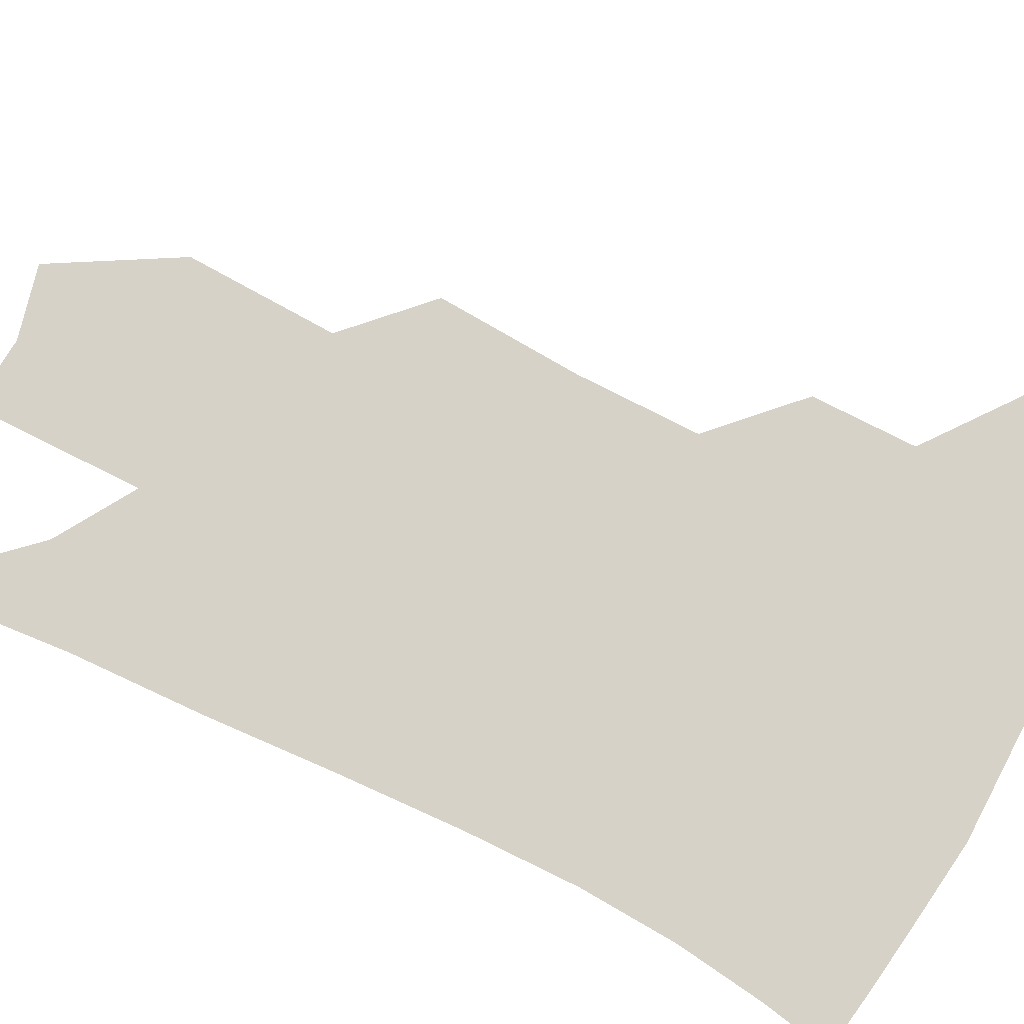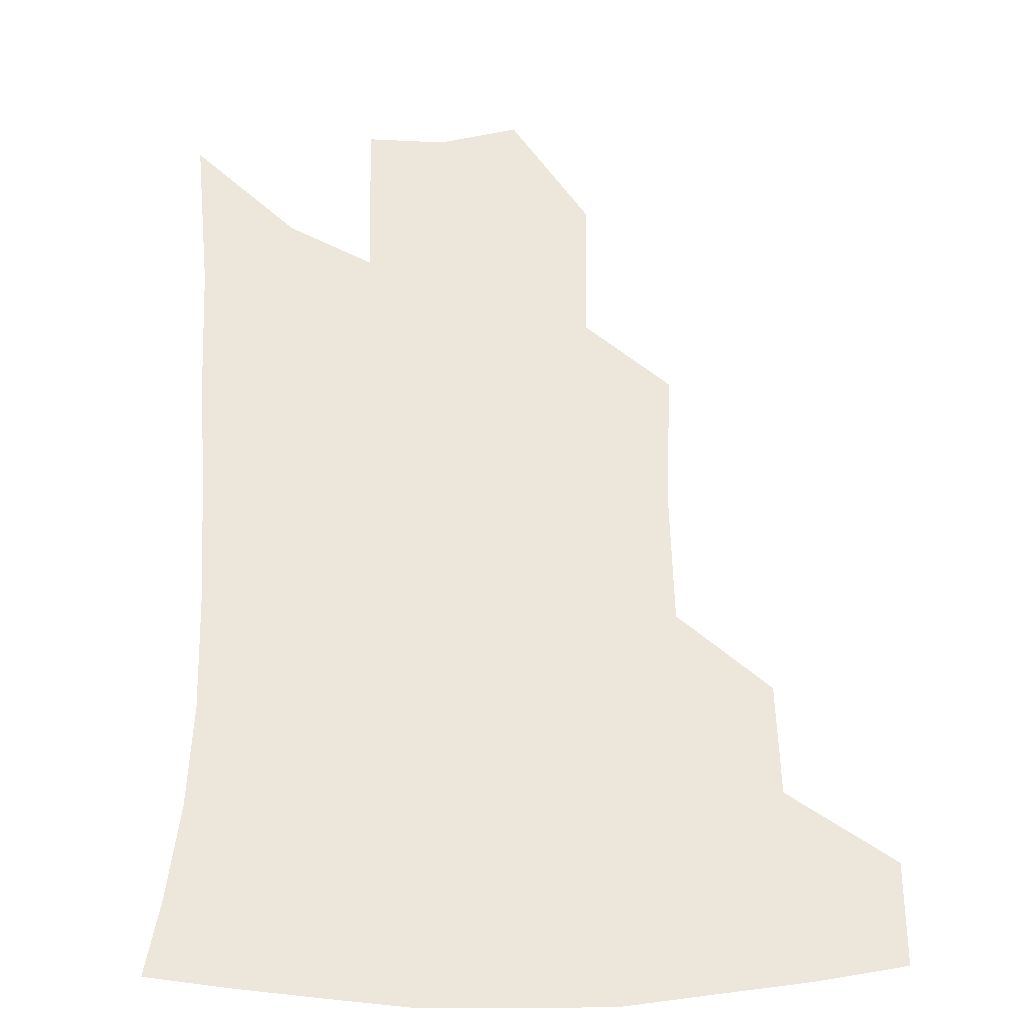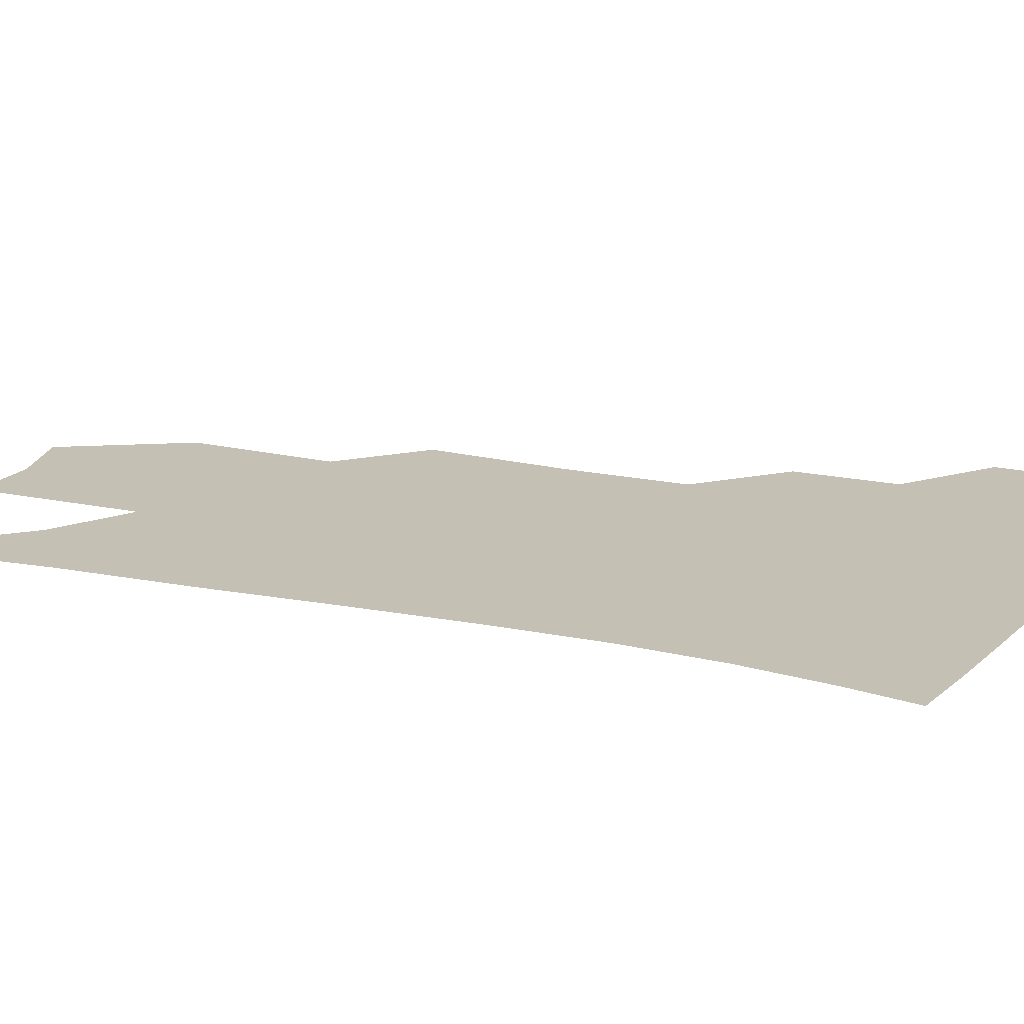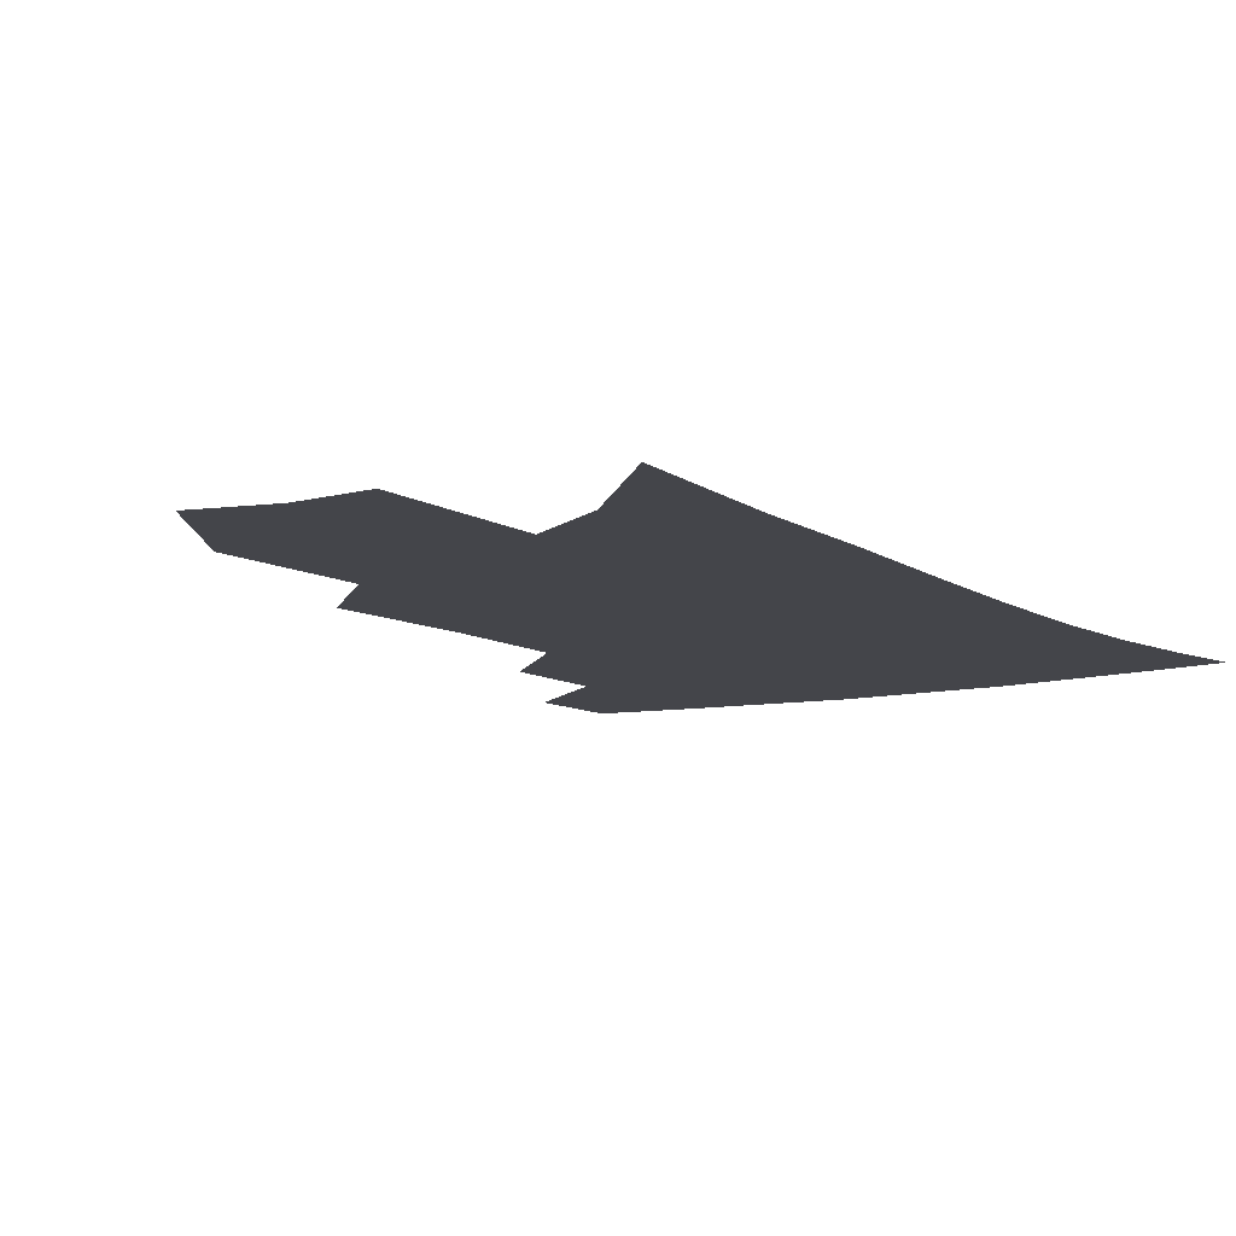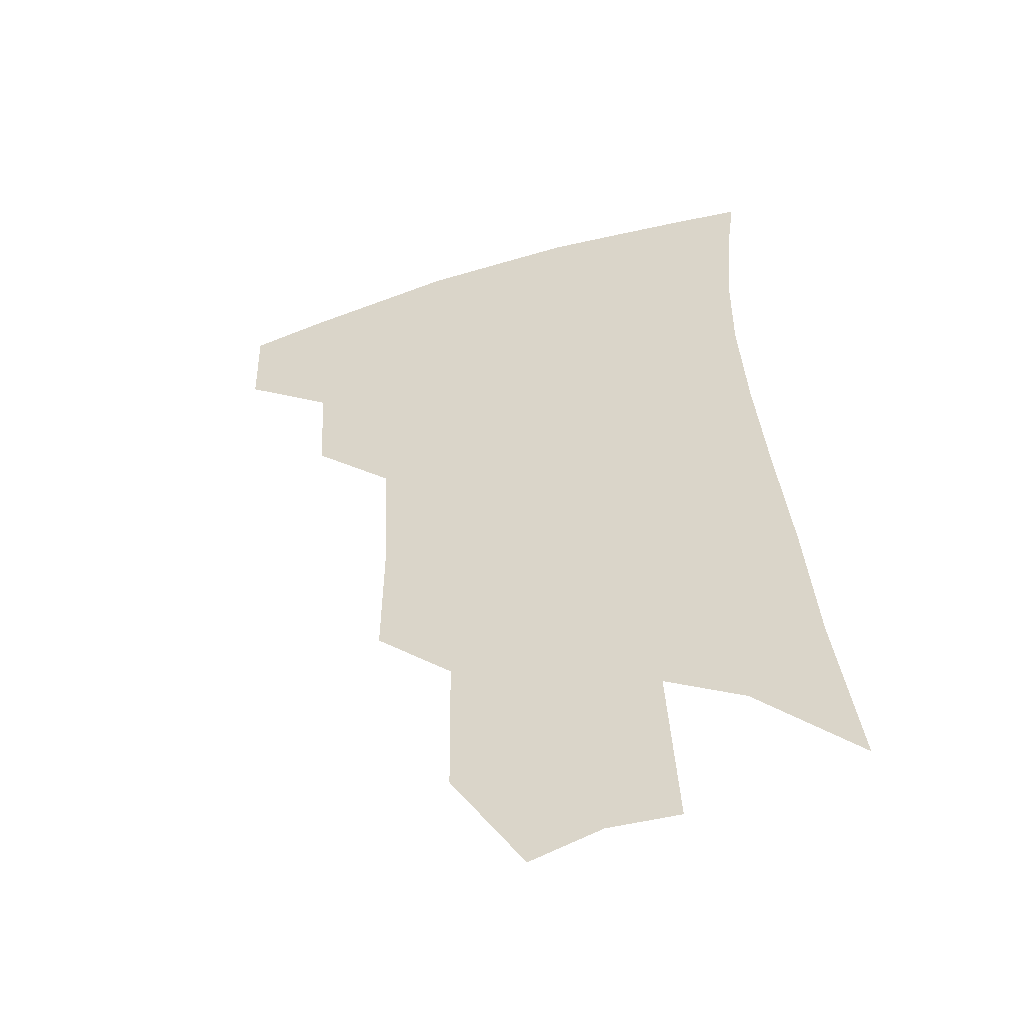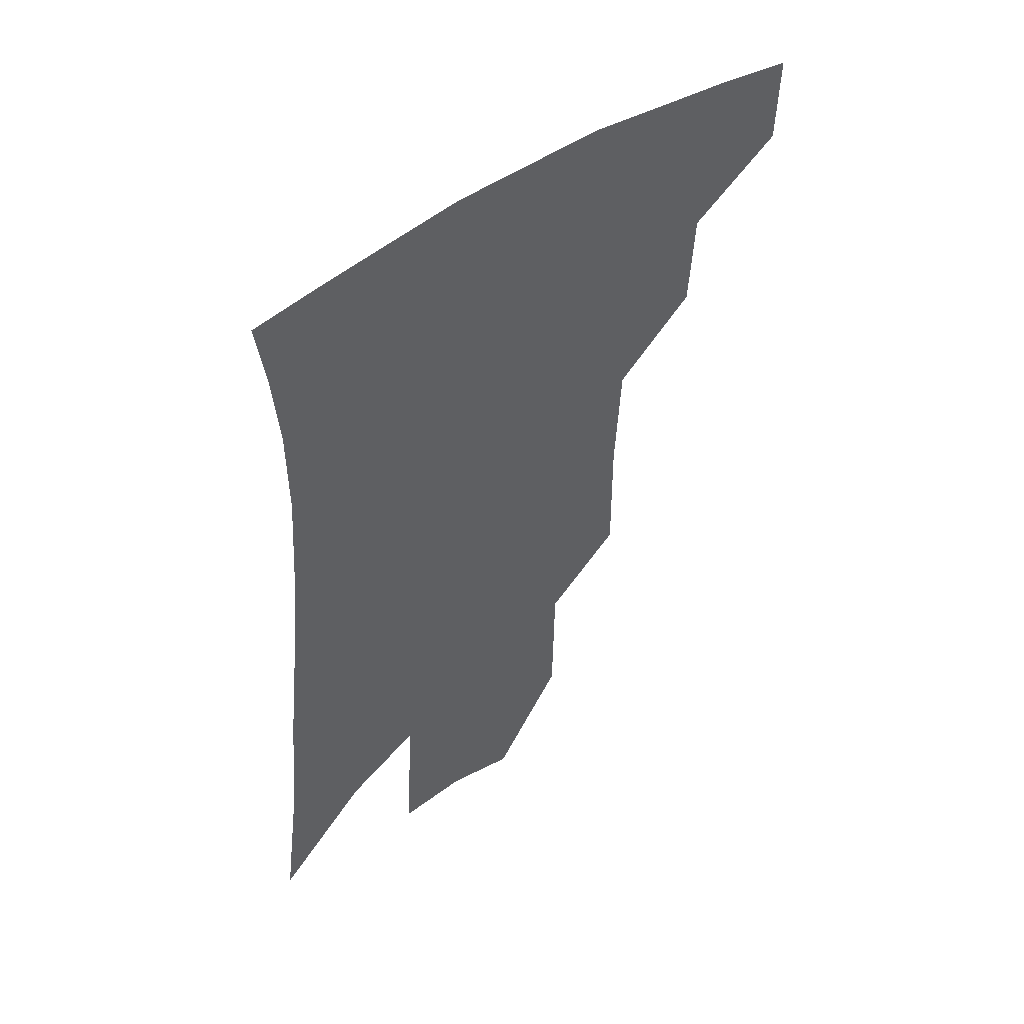
<metadata>
{"format":"obj","ext":"obj","renderer":"f3d","projection":"perspective","resolution":1024,"background":"white","views":[{"elev":78.0,"azim":119.8,"up":"+Z"},{"elev":52.2,"azim":-178.2,"up":"+Z"},{"elev":18.0,"azim":116.2,"up":"+Z"},{"elev":-9.2,"azim":35.0,"up":"+Z"},{"elev":-50.5,"azim":17.0,"up":"+Y"},{"elev":52.5,"azim":142.2,"up":"+Y"}]}
</metadata>
<code>
v 477.2 375.6 0
v 476.6 404.5 0
v 507.7 323.5 0
v 506.1 355.7 0
v 505.1 385.5 0
v 500.3 409.7 0
v 534.8 218 0
v 535.1 262.5 0
v 533.3 300.9 0
v 533.9 339.9 0
v 532.2 366.6 0
v 528.7 389.9 0
v 524.6 413.8 0
v 559.8 149.7 0
v 559.2 196.5 0
v 559.3 244.4 0
v 557.2 278.3 0
v 556.3 315 0
v 555.6 344.9 0
v 555.1 371.3 0
v 552.2 393.4 0
v 548.5 418 0
v 583.2 113.2 0
v 582.8 170.2 0
v 581.5 217.2 0
v 579.7 252.8 0
v 578.2 288.8 0
v 577.6 322.3 0
v 577 348.5 0
v 576.6 372.9 0
v 575.6 395.3 0
v 573.5 419 0
v 605.5 119.8 0
v 603.7 176.2 0
v 601.6 218.2 0
v 599.6 257.6 0
v 598.2 292.8 0
v 597.6 324.4 0
v 597.8 350.5 0
v 598.3 374.2 0
v 598.7 396 0
v 597.1 419.8 0
v 628 119.1 0
v 625 172.3 0
v 621.9 217.8 0
v 619.5 257.1 0
v 618.1 290.7 0
v 617.6 321.2 0
v 617.9 350.3 0
v 619.2 374.2 0
v 620.7 395.8 0
v 621.5 417.8 0
v 649.6 158.7 0
v 644.1 208.5 0
v 641.7 246.5 0
v 639 283.5 0
v 637.4 317.3 0
v 637.9 345.7 0
v 639.4 371.4 0
v 642.1 394.7 0
v 644.3 415.8 0
v 681.2 127.8 0
v 674.2 180.1 0
v 670.7 220.9 0
v 666.1 261.6 0
v 662.5 299.4 0
v 660.1 334.1 0
v 660.2 364.5 0
v 662.3 392.1 0
v 665.2 413.4 0
f 4 5 1
f 1 5 2
f 5 6 2
f 9 10 3
f 3 10 4
f 10 11 4
f 4 11 5
f 11 12 5
f 5 12 6
f 12 13 6
f 15 16 7
f 7 16 8
f 16 17 8
f 8 17 9
f 17 18 9
f 9 18 10
f 18 19 10
f 10 19 11
f 19 20 11
f 11 20 12
f 20 21 12
f 12 21 13
f 21 22 13
f 23 24 14
f 14 24 15
f 24 25 15
f 15 25 16
f 25 26 16
f 16 26 17
f 26 27 17
f 17 27 18
f 27 28 18
f 18 28 19
f 28 29 19
f 19 29 20
f 29 30 20
f 20 30 21
f 30 31 21
f 21 31 22
f 31 32 22
f 23 33 24
f 33 34 24
f 24 34 25
f 34 35 25
f 25 35 26
f 35 36 26
f 26 36 27
f 36 37 27
f 27 37 28
f 37 38 28
f 28 38 29
f 38 39 29
f 29 39 30
f 39 40 30
f 30 40 31
f 40 41 31
f 31 41 32
f 41 42 32
f 33 43 34
f 43 44 34
f 34 44 35
f 44 45 35
f 35 45 36
f 45 46 36
f 36 46 37
f 46 47 37
f 37 47 38
f 47 48 38
f 38 48 39
f 48 49 39
f 39 49 40
f 49 50 40
f 40 50 41
f 50 51 41
f 41 51 42
f 51 52 42
f 44 53 45
f 53 54 45
f 45 54 46
f 54 55 46
f 46 55 47
f 55 56 47
f 47 56 48
f 56 57 48
f 48 57 49
f 57 58 49
f 49 58 50
f 58 59 50
f 50 59 51
f 59 60 51
f 51 60 52
f 60 61 52
f 53 62 54
f 62 63 54
f 54 63 55
f 63 64 55
f 55 64 56
f 64 65 56
f 56 65 57
f 65 66 57
f 57 66 58
f 66 67 58
f 58 67 59
f 67 68 59
f 59 68 60
f 68 69 60
f 60 69 61
f 69 70 61

</code>
